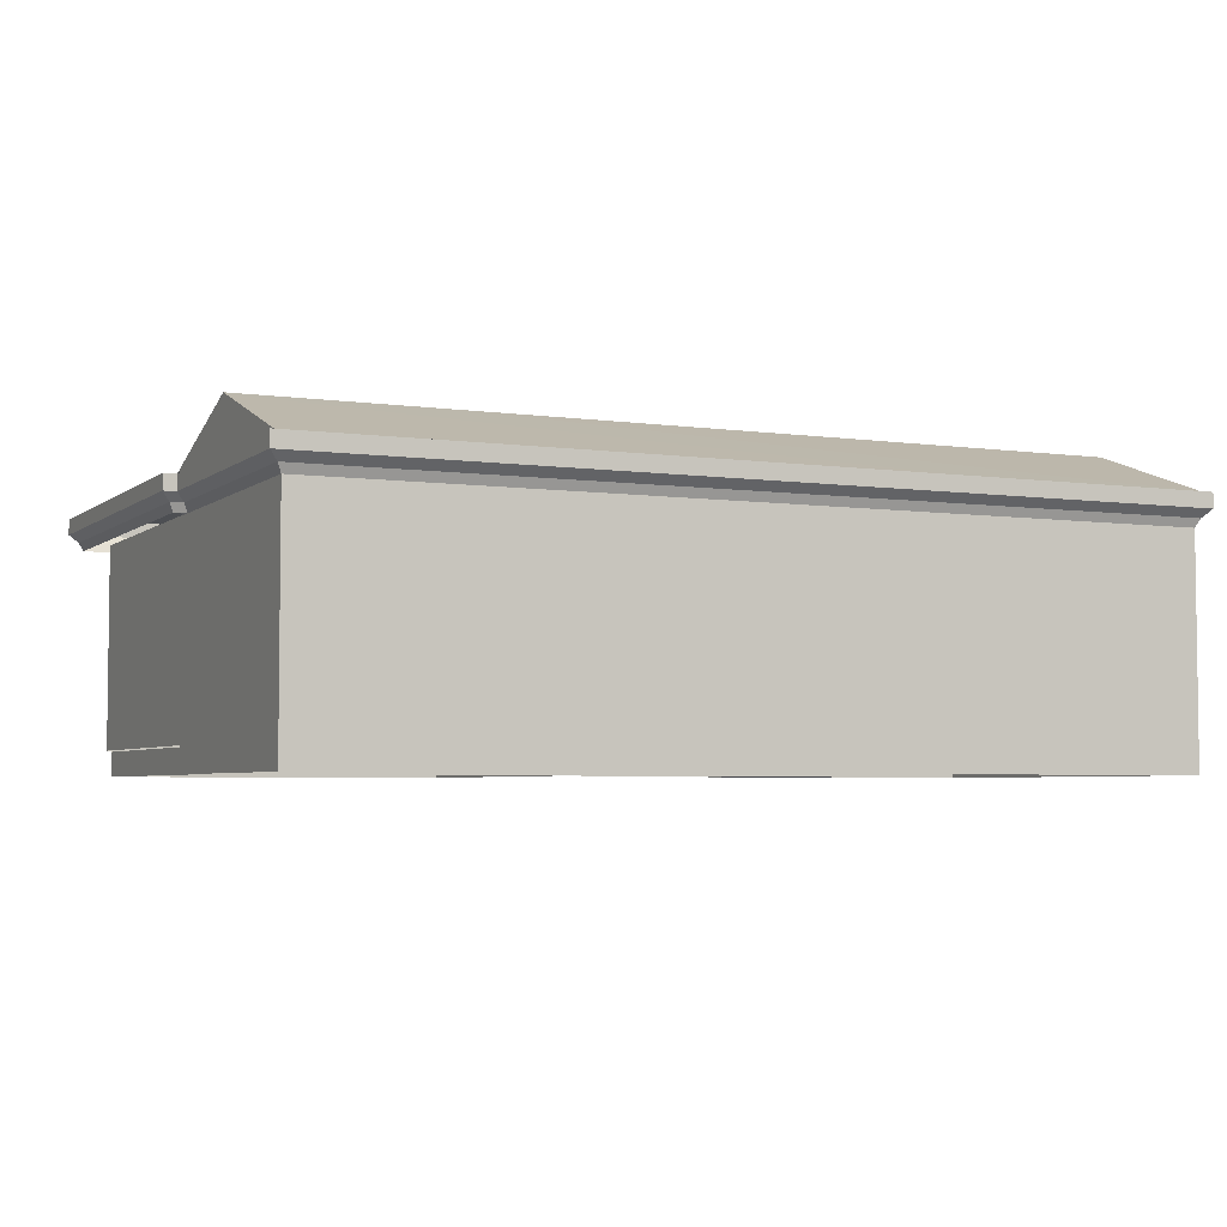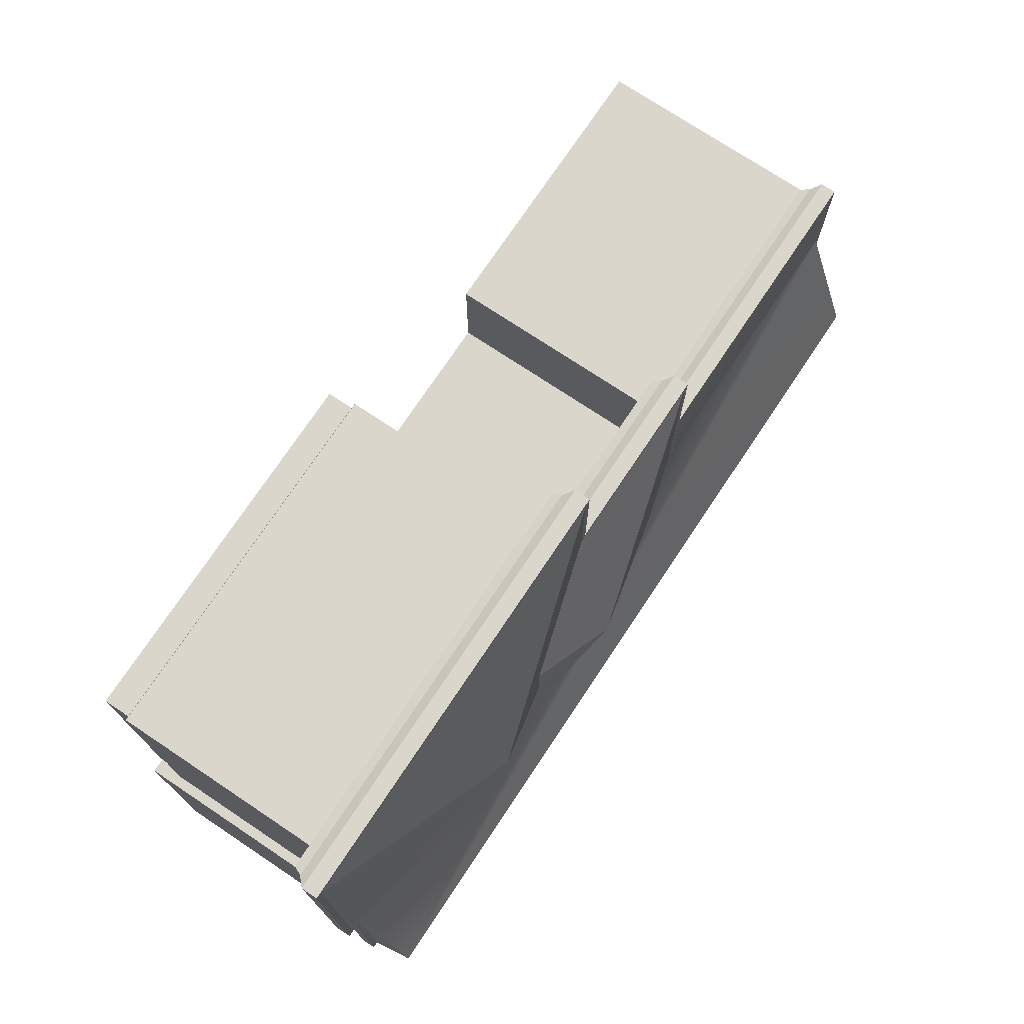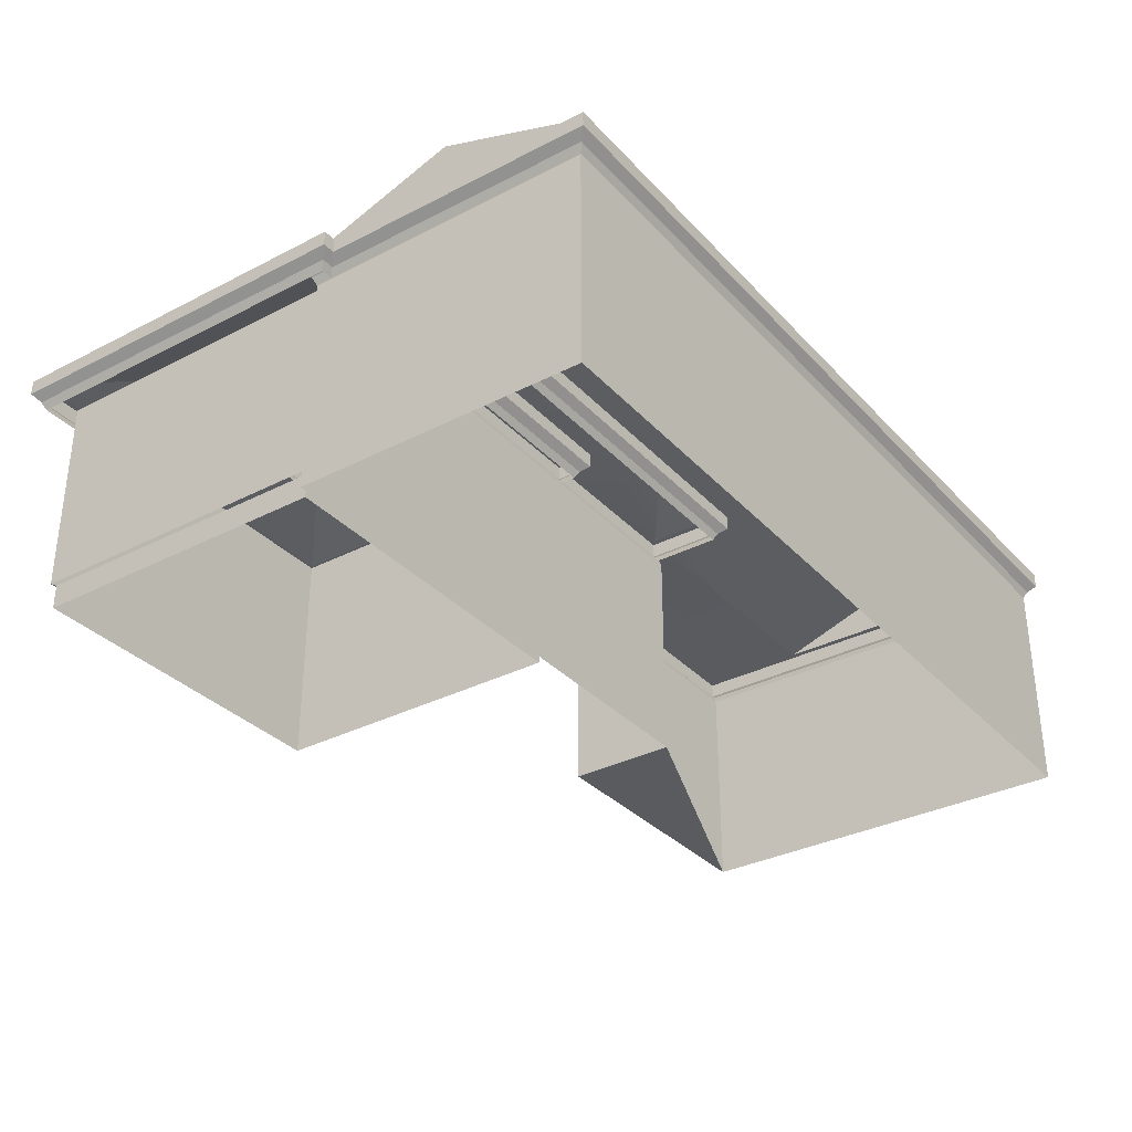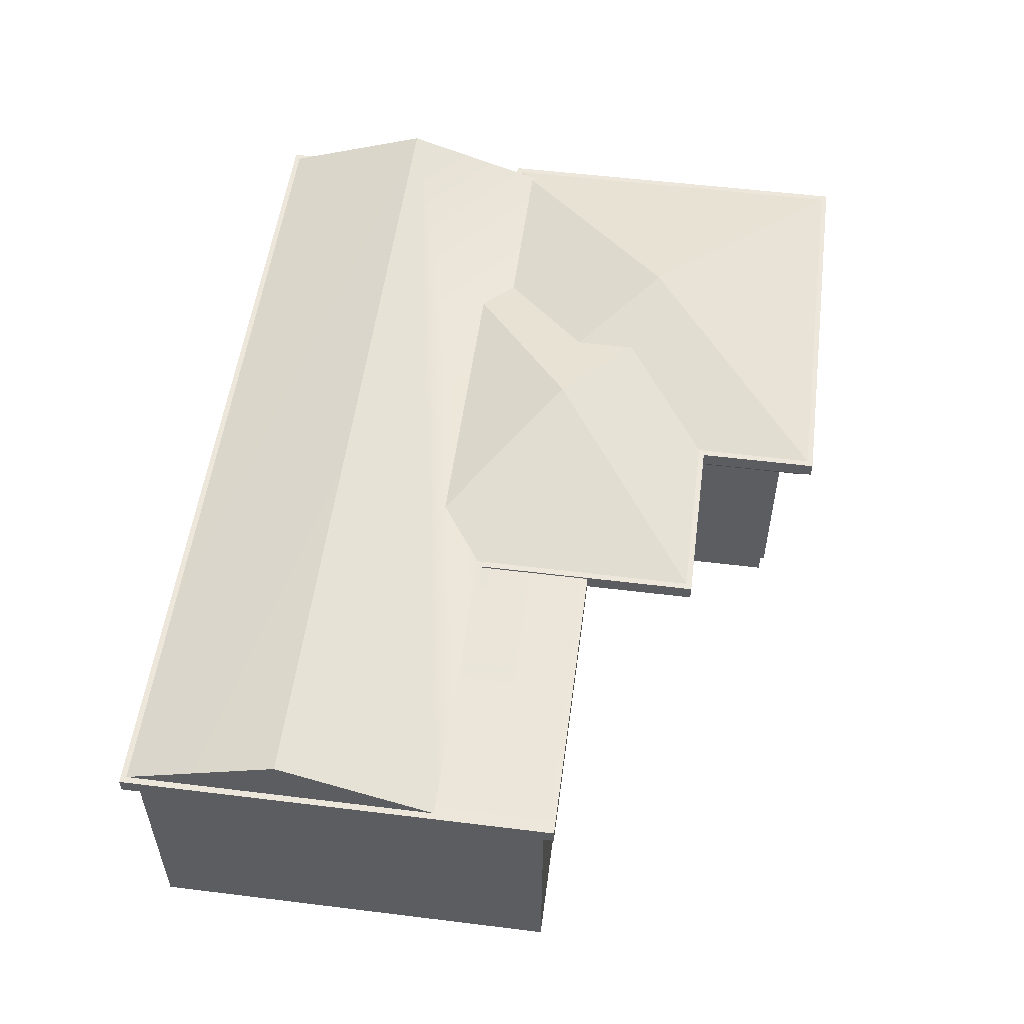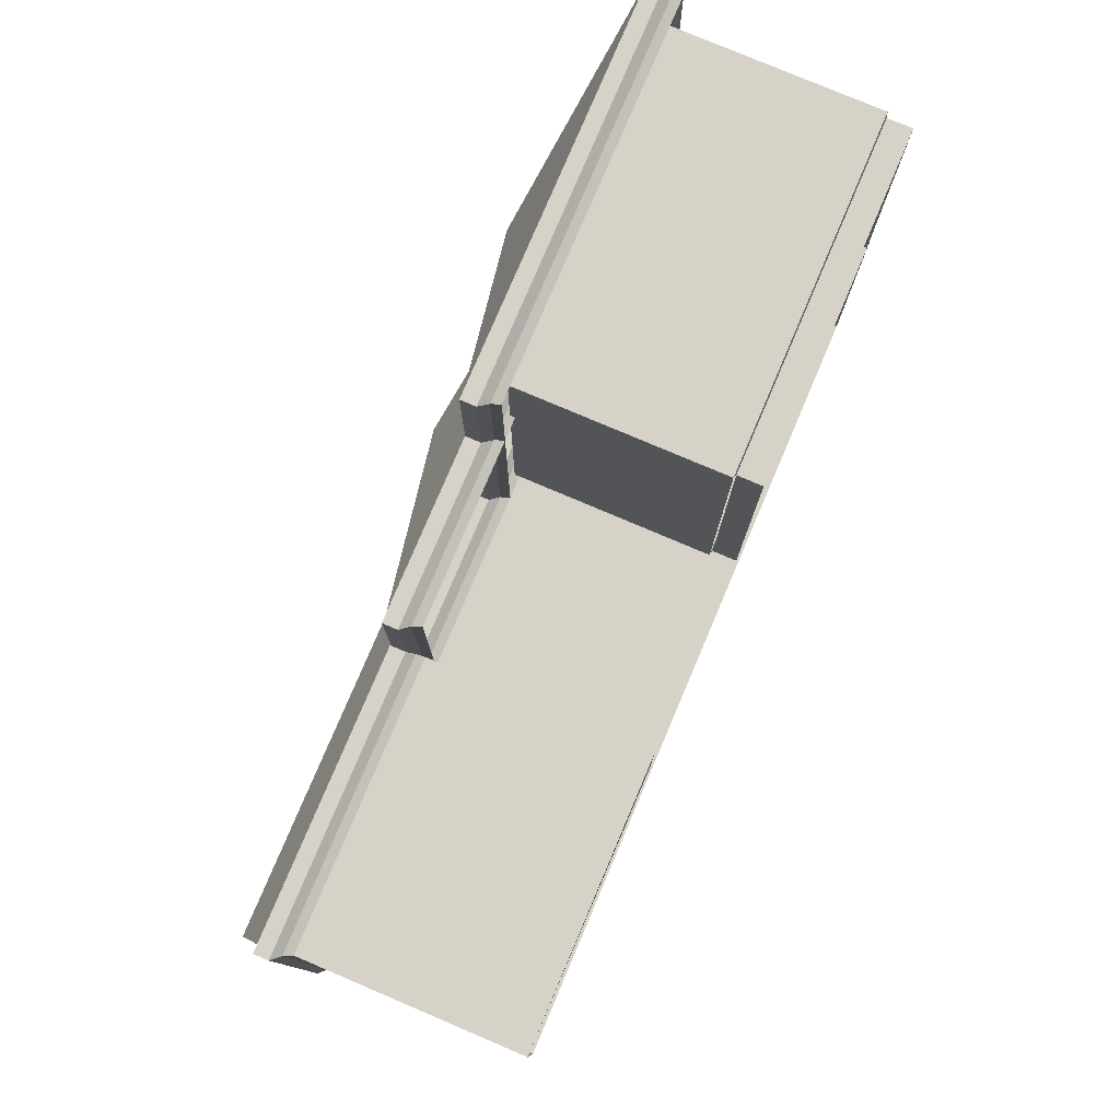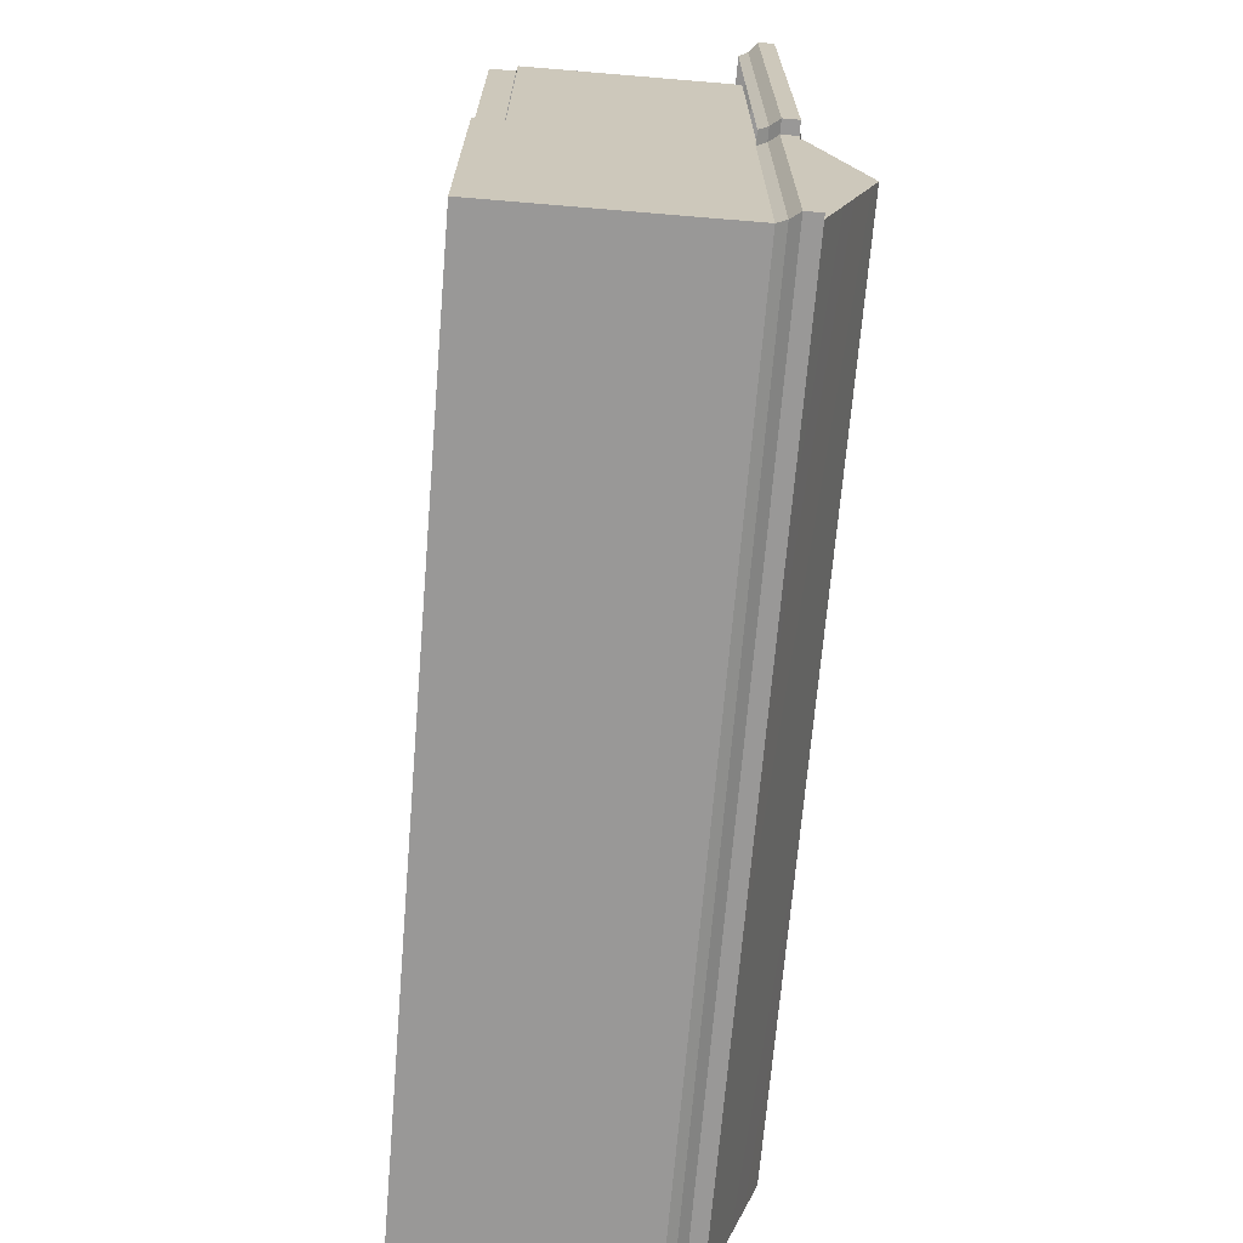
<metadata>
{"format":"obj","ext":"obj","renderer":"f3d","projection":"perspective","resolution":1024,"background":"white","views":[{"elev":-4.4,"azim":155.1,"up":"+Y"},{"elev":74.1,"azim":123.7,"up":"+Z"},{"elev":-33.2,"azim":125.4,"up":"+Y"},{"elev":53.7,"azim":-82.5,"up":"+Y"},{"elev":78.5,"azim":-67.0,"up":"+Z"},{"elev":-68.7,"azim":85.2,"up":"+Z"}]}
</metadata>
<code>
o Cube.008_Cube.001
v -10.76 3.911 -9.686
v -6.537 3.911 -11.27
v -10.76 3.911 -11.27
v 1.414 0.6171 -6.949
v -3.487 0.6341 -6.898
v -3.431 0.6171 -6.949
v -3.977 3.911 -6.454
v -3.977 3.694 -11.83
v -3.977 3.694 -6.454
v -10.59 0.6256 -15.58
v -10.59 3.453 -9.846
v -10.59 3.453 -15.58
v 1.471 0.6341 -11.39
v 1.471 3.521 -6.898
v 1.471 0.6341 -6.898
v -10.59 0.2692 -9.846
v -6.48 0.6256 -9.846
v -10.59 0.6256 -9.846
v -10.76 3.911 -15.75
v 1.782 3.694 -15.75
v -10.76 3.694 -15.75
v 1.665 3.575 -15.64
v 1.605 3.453 -11.43
v 1.605 3.453 -15.58
v 1.665 3.575 -11.38
v -6.537 3.694 -11.27
v -6.499 3.575 -11.38
v 1.843 3.575 -6.56
v -3.8 3.453 -6.614
v 1.784 3.453 -6.614
v -3.86 3.575 -6.56
v -3.8 3.453 -11.67
v -6.52 3.694 -12.62
v -0.6993 3.575 -12.51
v -6.402 3.575 -12.51
v -10.65 3.575 -15.64
v -0.5818 3.694 -8.142
v -6.402 3.575 -8.248
v -0.6993 3.575 -8.248
v -0.5818 3.911 -12.62
v -0.5818 3.694 -12.62
v 1.605 0.6256 -11.43
v 1.605 0.2692 -15.58
v 1.605 0.6256 -15.58
v 1.414 0.2692 -11.34
v 1.414 0.2692 -6.949
v -3.977 3.911 -11.83
v 1.961 3.694 -11.83
v -3.889 3.911 -11.75
v 1.873 3.911 -6.533
v -3.889 3.911 -6.533
v 1.873 3.911 -11.75
v 1.961 3.911 -11.83
v 1.961 3.911 -6.454
v -1.008 4.648 -9.143
v 1.414 0.6171 -11.34
v -3.487 0.6341 -11.39
v -3.487 3.521 -11.39
v -3.487 3.521 -6.898
v -6.52 3.911 -12.62
v -6.48 3.453 -9.846
v -6.48 3.453 -11.43
v -0.759 3.453 -8.303
v -6.343 3.453 -8.303
v -6.343 3.453 -12.46
v -10.76 3.694 -9.686
v -10.65 3.575 -9.792
v 1.843 3.575 -11.73
v 1.471 3.521 -11.39
v -10.59 0.2692 -15.58
v -6.48 0.6256 -11.43
v -3.431 0.2692 -11.34
v -6.52 3.911 -8.142
v -6.432 3.911 -12.54
v -0.6697 3.911 -8.222
v -6.432 3.911 -8.222
v -0.6697 3.911 -12.54
v -0.5818 3.911 -8.142
v -3.551 4.648 -10.42
v -0.759 3.453 -12.46
v 1.784 3.453 -11.67
v -6.537 3.694 -9.686
v -3.86 3.575 -11.73
v -3.431 0.6171 -11.34
v -3.431 0.2692 -6.949
v -6.537 3.911 -9.686
v -10.68 3.911 -11.35
v -10.68 3.911 -15.67
v -6.52 3.694 -8.142
v 1.694 3.911 -15.67
v 1.782 3.911 -15.75
v 1.694 3.911 -11.35
v 1.782 3.911 -11.27
v -6.509 3.911 -11.35
v 1.694 4.648 -13.55
v -6.499 3.575 -9.792
v -10.68 4.648 -13.51
v 1.961 3.694 -6.454
v -6.48 0.2692 -11.43
v 1.782 3.694 -11.27
v -6.48 0.2692 -9.846
v 1.605 0.2692 -11.43
f 1 2 3
f 4 5 6
f 7 8 9
f 10 11 12
f 13 14 15
f 16 17 18
f 19 20 21
f 22 23 24
f 25 26 27
f 28 29 30
f 31 32 29
f 33 34 35
f 21 22 36
f 37 38 39
f 20 25 22
f 40 37 41
f 42 43 44
f 45 4 46
f 47 48 8
f 7 49 47
f 7 50 51
f 47 52 53
f 53 50 54
f 51 50 55
f 52 49 55
f 50 52 55
f 49 51 55
f 56 57 13
f 58 5 59
f 60 41 33
f 27 61 62
f 36 24 12
f 63 38 64
f 64 35 65
f 66 36 67
f 28 9 31
f 48 28 68
f 69 57 58
f 70 18 10
f 62 17 71
f 72 56 45
f 73 74 60
f 73 75 76
f 60 77 40
f 40 75 78
f 76 75 79
f 77 74 79
f 75 77 79
f 74 76 79
f 34 63 80
f 68 30 81
f 32 68 81
f 11 36 12
f 34 37 39
f 67 82 66
f 8 68 83
f 31 8 83
f 71 23 62
f 84 85 6
f 21 3 19
f 86 66 82
f 3 87 88
f 89 35 38
f 19 90 91
f 91 92 93
f 94 95 87
f 11 96 67
f 92 90 95
f 95 97 87
f 78 89 37
f 53 98 48
f 73 33 89
f 54 9 98
f 99 42 71
f 91 100 20
f 42 24 23
f 18 61 11
f 4 85 46
f 2 87 3
f 17 99 71
f 3 66 1
f 44 12 24
f 93 26 100
f 86 26 2
f 92 94 2
f 23 27 62
f 43 10 44
f 26 96 27
f 88 95 90
f 65 34 80
f 16 99 101
f 4 15 5
f 7 51 49
f 7 54 50
f 47 49 52
f 53 52 50
f 56 84 57
f 73 76 74
f 73 78 75
f 60 74 77
f 40 77 75
f 21 66 3
f 88 19 3
f 87 97 88
f 2 93 92
f 19 88 90
f 91 90 92
f 2 94 87
f 26 82 96
f 14 5 15
f 1 86 2
f 7 47 8
f 10 18 11
f 13 69 14
f 16 101 17
f 19 91 20
f 22 25 23
f 25 100 26
f 28 31 29
f 31 83 32
f 33 41 34
f 21 20 22
f 37 89 38
f 20 100 25
f 40 78 37
f 42 102 43
f 45 56 4
f 47 53 48
f 58 57 5
f 60 40 41
f 27 96 61
f 36 22 24
f 63 39 38
f 64 38 35
f 66 21 36
f 28 98 9
f 48 98 28
f 69 13 57
f 70 16 18
f 62 61 17
f 72 84 56
f 34 39 63
f 68 28 30
f 32 83 68
f 11 67 36
f 34 41 37
f 67 96 82
f 8 48 68
f 31 9 8
f 71 42 23
f 84 72 85
f 86 1 66
f 89 33 35
f 11 61 96
f 78 73 89
f 53 54 98
f 73 60 33
f 54 7 9
f 99 102 42
f 91 93 100
f 42 44 24
f 18 17 61
f 4 6 85
f 17 101 99
f 44 10 12
f 93 2 26
f 86 82 26
f 92 95 94
f 23 25 27
f 43 70 10
f 88 97 95
f 65 35 34
f 14 59 5

</code>
